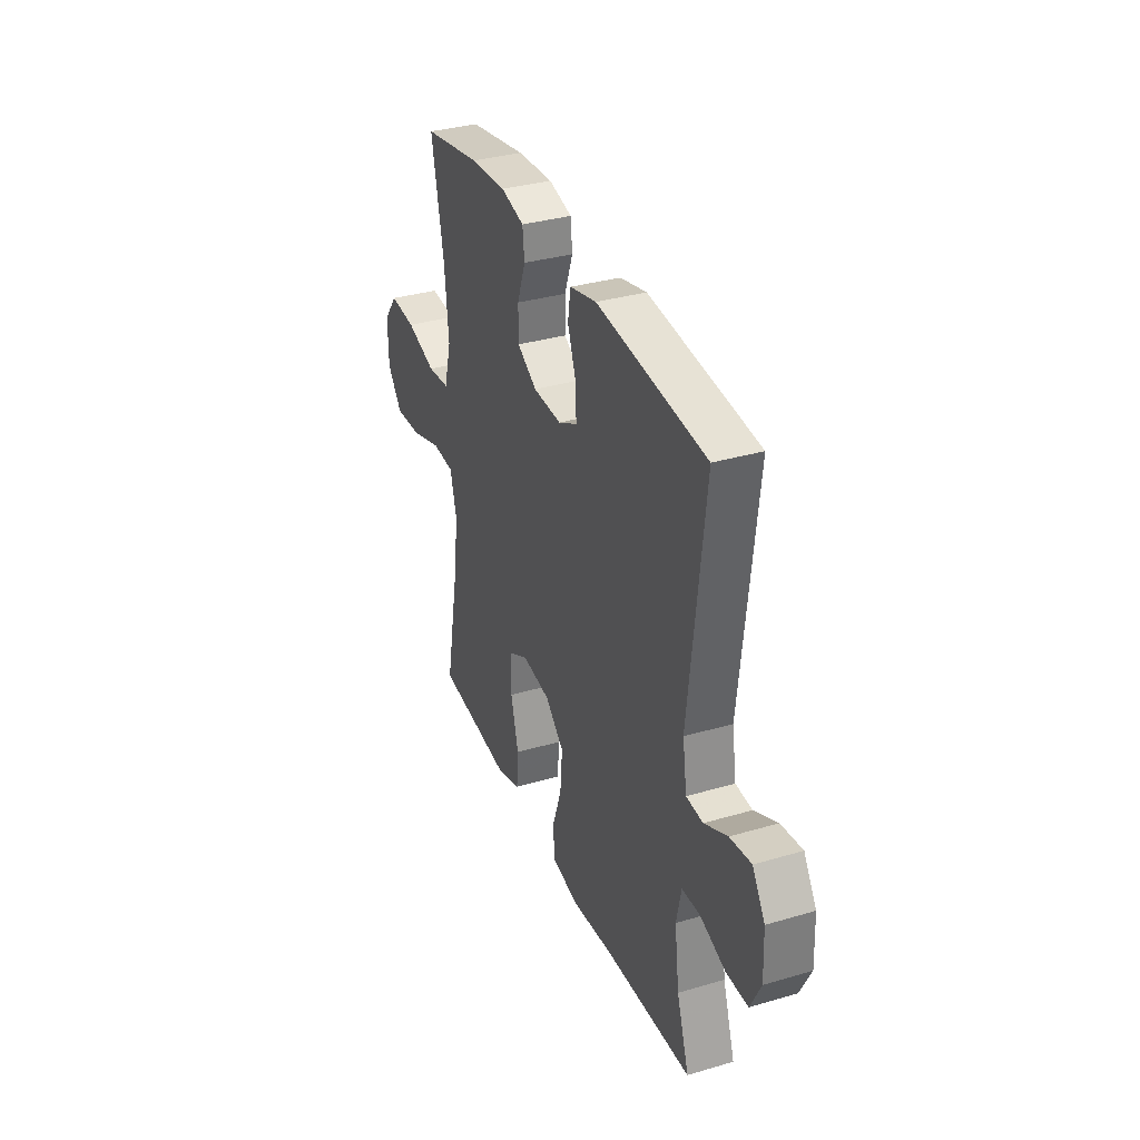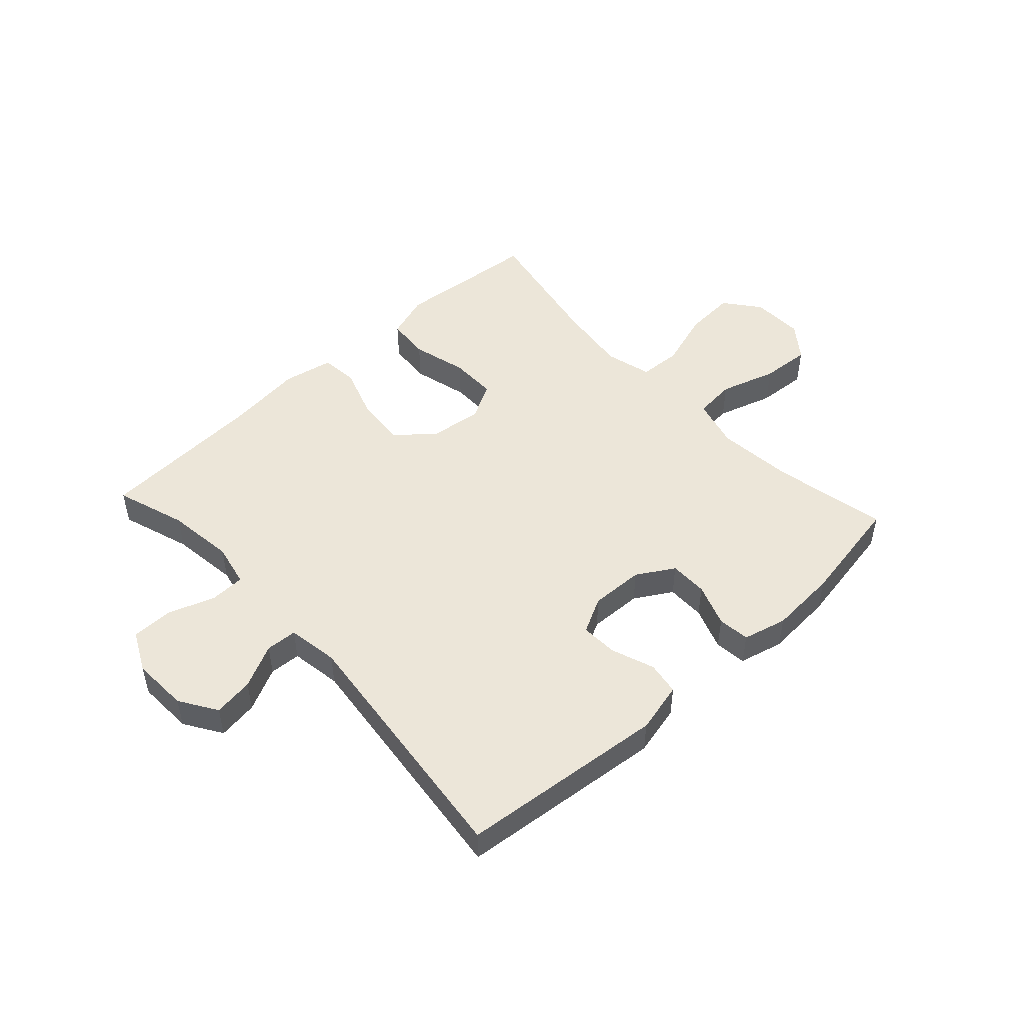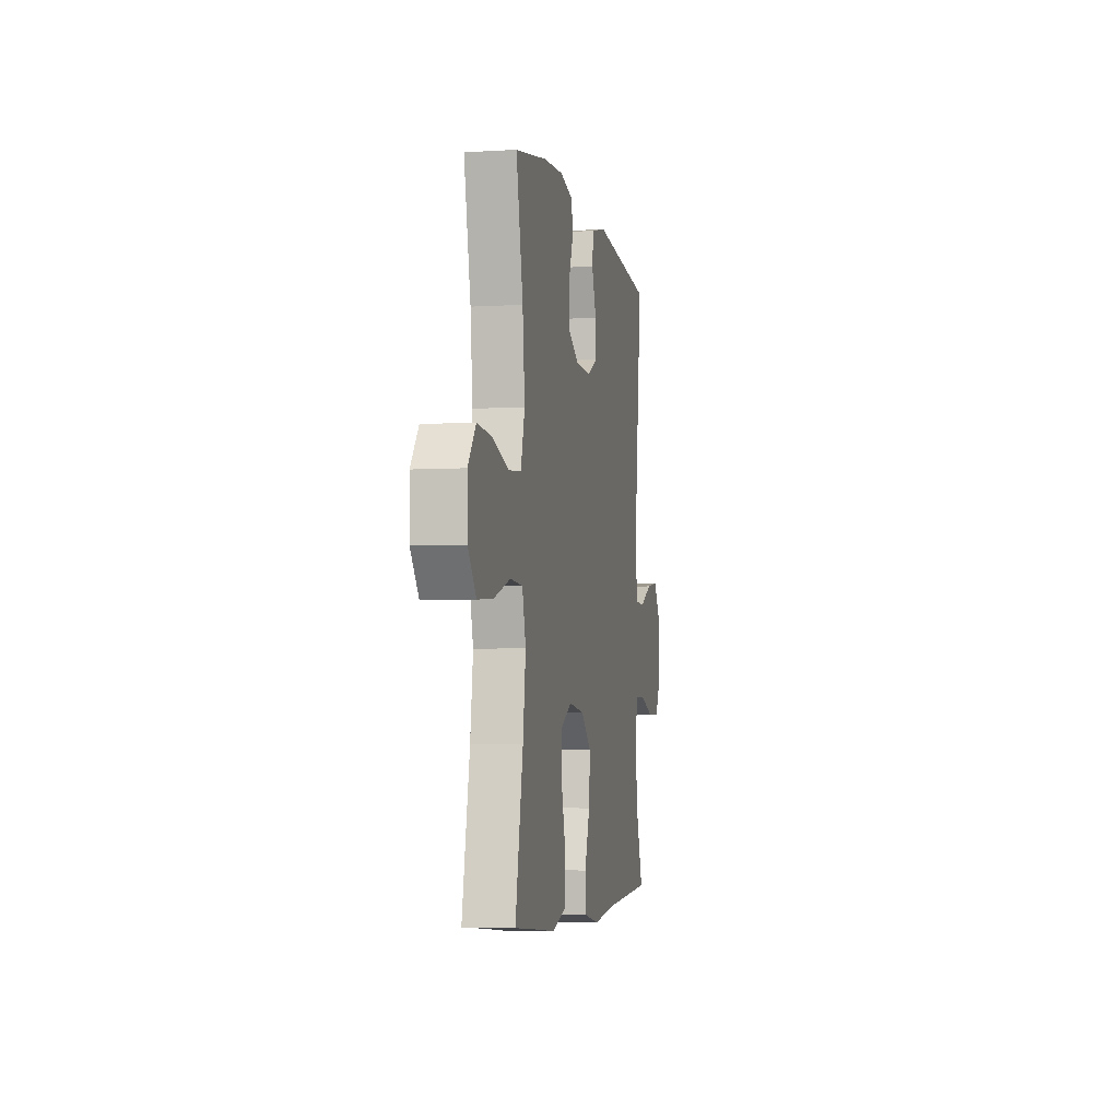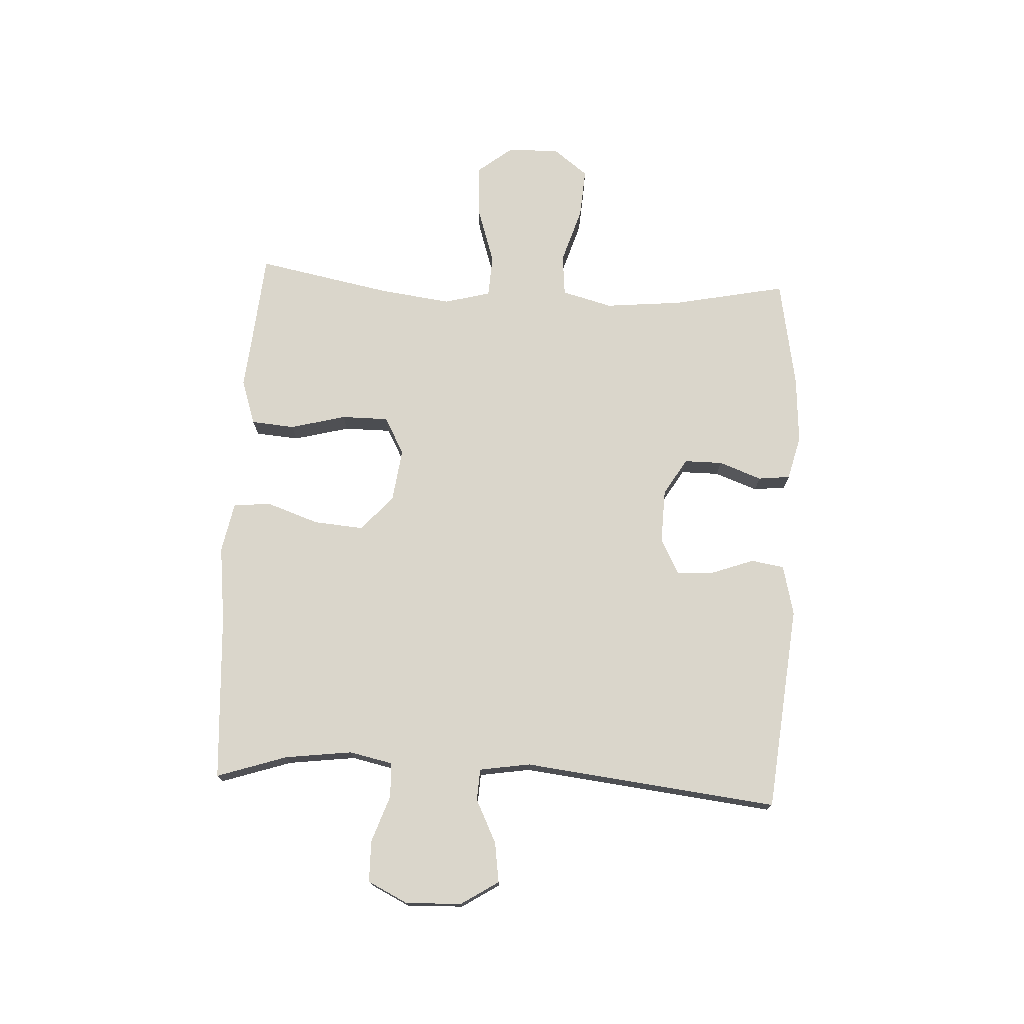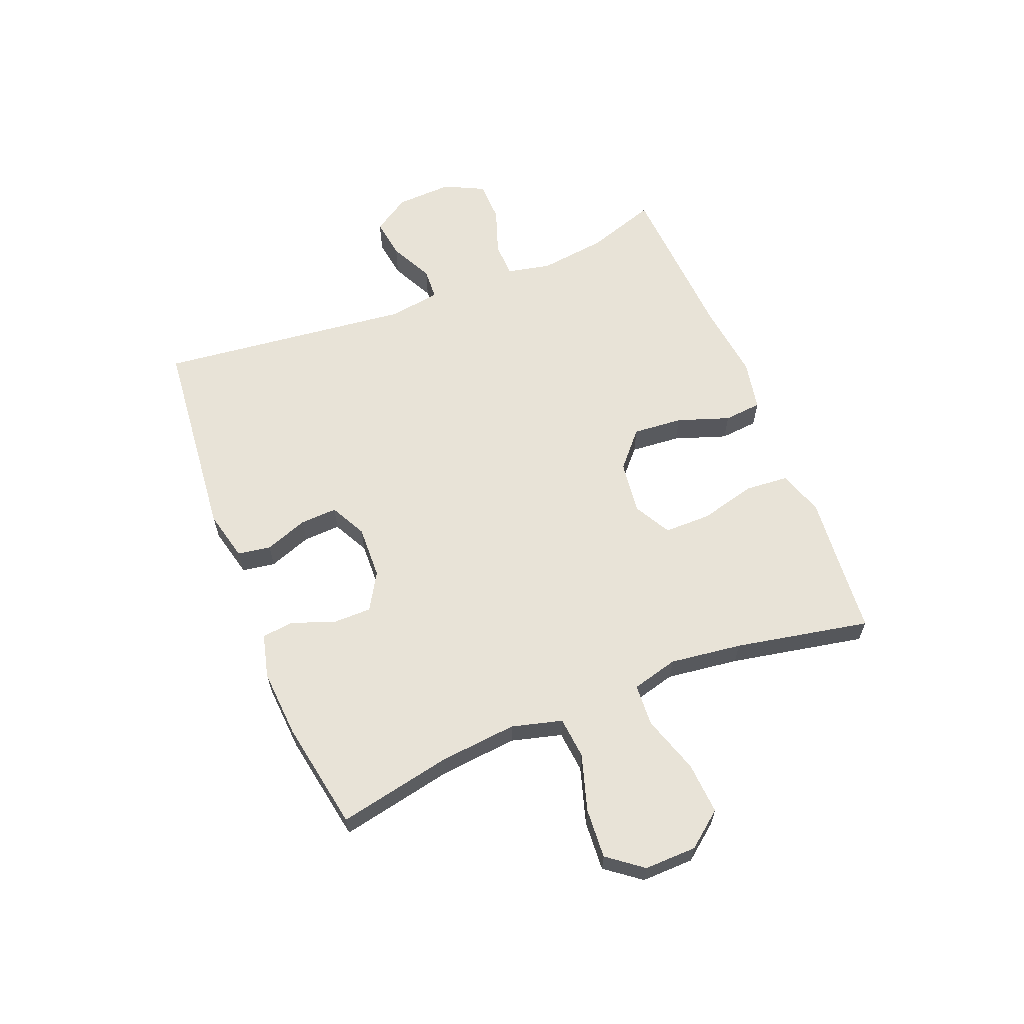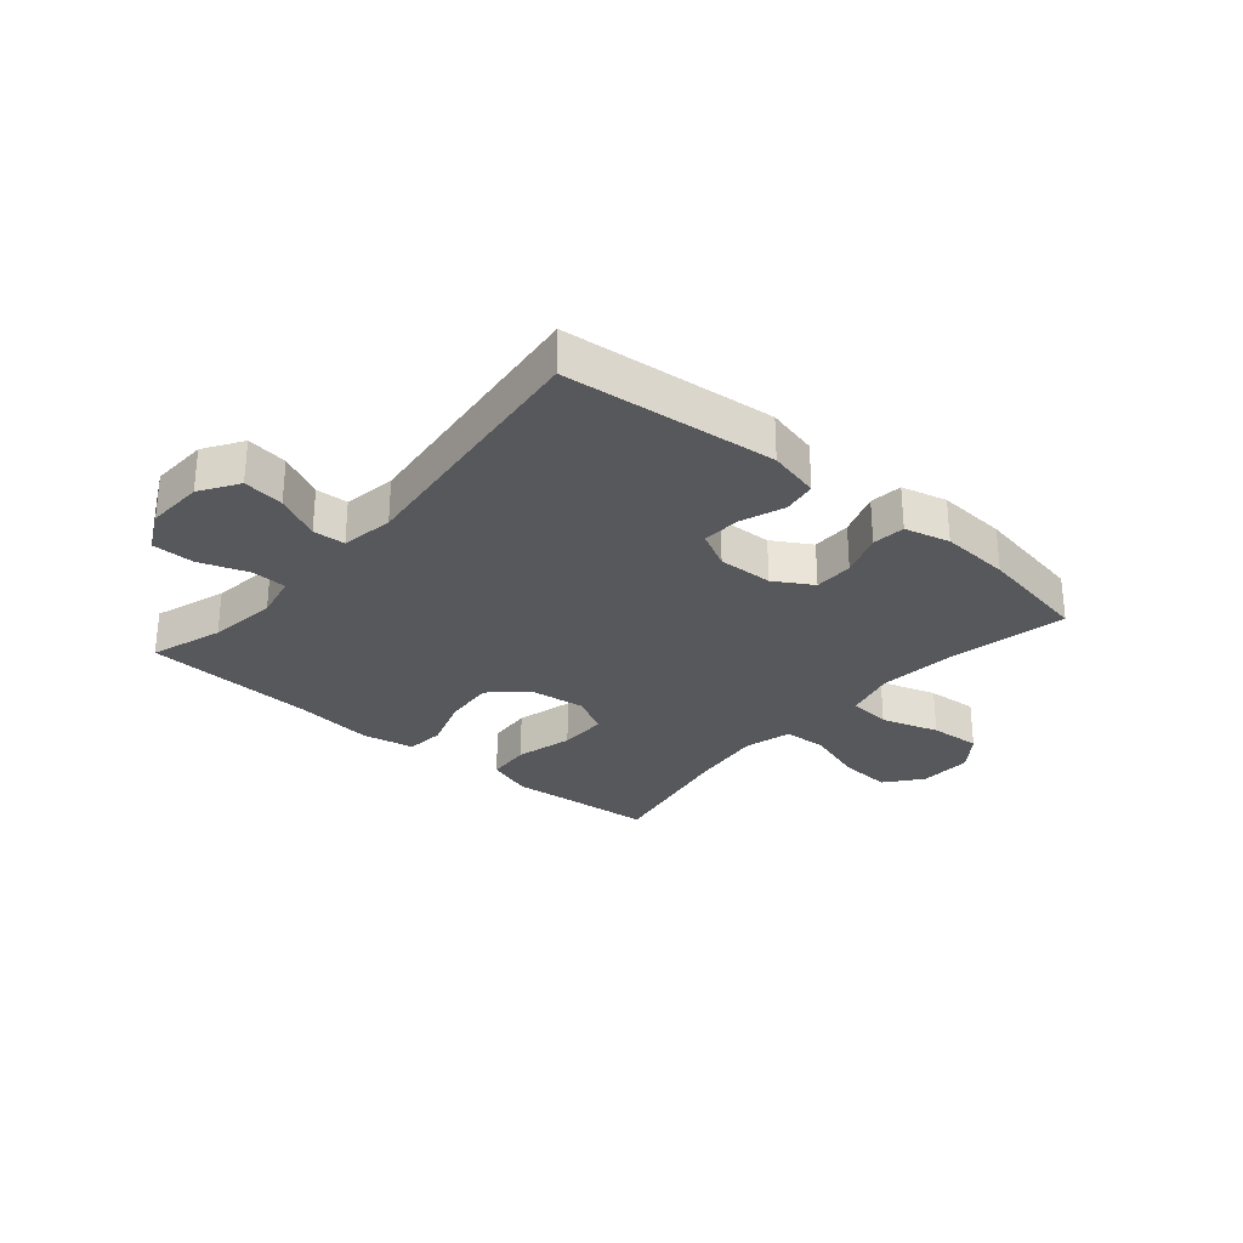
<metadata>
{"format":"obj","ext":"obj","renderer":"f3d","projection":"perspective","resolution":1024,"background":"white","views":[{"elev":34.2,"azim":-111.6,"up":"+Z"},{"elev":49.2,"azim":-42.6,"up":"+Y"},{"elev":-4.6,"azim":101.1,"up":"+Z"},{"elev":74.1,"azim":-87.0,"up":"+Y"},{"elev":62.2,"azim":68.2,"up":"+Y"},{"elev":-28.7,"azim":-40.5,"up":"+Y"}]}
</metadata>
<code>
v 0.5 0.07 -0.5
v 0.37 0.07 -0.511
v 0.252 0.07 -0.522
v 0.174 0.07 -0.496
v 0.168 0.07 -0.421
v 0.193 0.07 -0.325
v 0.193 0.07 -0.244
v 0.129 0.07 -0.209
v 0.037 0.07 -0.221
v -0.024 0.07 -0.275
v -0.017 0.07 -0.361
v 0.014 0.07 -0.451
v 0.008 0.07 -0.516
v -0.079 0.07 -0.533
v -0.212 0.07 -0.517
v -0.5 0.07 -0.5
v -0.46 0.07 -0.379
v -0.445 0.07 -0.263
v -0.461 0.07 -0.188
v -0.521 0.07 -0.186
v -0.602 0.07 -0.214
v -0.673 0.07 -0.213
v -0.707 0.07 -0.144
v -0.703 0.07 -0.047
v -0.662 0.07 0.017
v -0.593 0.07 0.007
v -0.518 0.07 -0.03
v -0.464 0.07 -0.027
v -0.45 0.07 0.061
v -0.5 0.07 0.5
v -0.145 0.07 0.535
v -0.058 0.07 0.514
v -0.049 0.07 0.457
v -0.076 0.07 0.383
v -0.079 0.07 0.319
v -0.017 0.07 0.287
v 0.075 0.07 0.29
v 0.139 0.07 0.328
v 0.139 0.07 0.394
v 0.112 0.07 0.468
v 0.118 0.07 0.523
v 0.194 0.07 0.542
v 0.311 0.07 0.534
v 0.5 0.07 0.5
v 0.46 0.07 0.304
v 0.447 0.07 0.171
v 0.47 0.07 0.084
v 0.542 0.07 0.077
v 0.639 0.07 0.107
v 0.725 0.07 0.113
v 0.771 0.07 0.053
v 0.769 0.07 -0.037
v 0.721 0.07 -0.098
v 0.632 0.07 -0.092
v 0.533 0.07 -0.06
v 0.46 0.07 -0.064
v 0.439 0.07 -0.144
v 0.455 0.07 -0.268
v 0.5 0 -0.5
v 0.37 0 -0.511
v 0.252 0 -0.522
v 0.174 0 -0.496
v 0.168 0 -0.421
v 0.193 0 -0.325
v 0.193 0 -0.244
v 0.129 0 -0.209
v 0.037 0 -0.221
v -0.024 0 -0.275
v -0.017 0 -0.361
v 0.014 0 -0.451
v 0.008 0 -0.516
v -0.079 0 -0.533
v -0.212 0 -0.517
v -0.5 0 -0.5
v -0.46 0 -0.379
v -0.445 0 -0.263
v -0.461 0 -0.188
v -0.521 0 -0.186
v -0.602 0 -0.214
v -0.673 0 -0.213
v -0.707 0 -0.144
v -0.703 0 -0.047
v -0.662 0 0.017
v -0.593 0 0.007
v -0.518 0 -0.03
v -0.464 0 -0.027
v -0.45 0 0.061
v -0.5 0 0.5
v -0.145 0 0.535
v -0.058 0 0.514
v -0.049 0 0.457
v -0.076 0 0.383
v -0.079 0 0.319
v -0.017 0 0.287
v 0.075 0 0.29
v 0.139 0 0.328
v 0.139 0 0.394
v 0.112 0 0.468
v 0.118 0 0.523
v 0.194 0 0.542
v 0.311 0 0.534
v 0.5 0 0.5
v 0.46 0 0.304
v 0.447 0 0.171
v 0.47 0 0.084
v 0.542 0 0.077
v 0.639 0 0.107
v 0.725 0 0.113
v 0.771 0 0.053
v 0.769 0 -0.037
v 0.721 0 -0.098
v 0.632 0 -0.092
v 0.533 0 -0.06
v 0.46 0 -0.064
v 0.439 0 -0.144
v 0.455 0 -0.268
f 52 53 54 55
f 52 55 56
f 51 52 56
f 48 49 50 51
f 47 48 51 56
f 46 47 56 57
f 42 43 44 45
f 42 45 46
f 39 40 41 42
f 38 39 42 46
f 37 38 46 57
f 31 32 33 34
f 29 30 31 34
f 28 29 34 35
f 24 25 26 27
f 24 27 28
f 23 24 28
f 20 21 22 23
f 19 20 23 28
f 18 19 28 35
f 15 16 17
f 11 12 13 14
f 10 11 14 15
f 3 4 5 6
f 2 3 6 7
f 58 1 2 7
f 36 37 57 58
f 36 58 7 8
f 35 36 8 9
f 18 35 9 10
f 10 15 17 18
f 113 112 111 110
f 114 113 110
f 114 110 109
f 109 108 107 106
f 114 109 106 105
f 115 114 105 104
f 103 102 101 100
f 104 103 100
f 100 99 98 97
f 104 100 97 96
f 115 104 96 95
f 92 91 90 89
f 92 89 88 87
f 93 92 87 86
f 85 84 83 82
f 86 85 82
f 86 82 81
f 81 80 79 78
f 86 81 78 77
f 93 86 77 76
f 75 74 73
f 72 71 70 69
f 73 72 69 68
f 64 63 62 61
f 65 64 61 60
f 65 60 59 116
f 116 115 95 94
f 66 65 116 94
f 67 66 94 93
f 68 67 93 76
f 76 75 73 68
f 1 59 60 2
f 2 60 61 3
f 3 61 62 4
f 4 62 63 5
f 5 63 64 6
f 6 64 65 7
f 7 65 66 8
f 8 66 67 9
f 9 67 68 10
f 10 68 69 11
f 11 69 70 12
f 12 70 71 13
f 13 71 72 14
f 14 72 73 15
f 15 73 74 16
f 16 74 75 17
f 17 75 76 18
f 18 76 77 19
f 19 77 78 20
f 20 78 79 21
f 21 79 80 22
f 22 80 81 23
f 23 81 82 24
f 24 82 83 25
f 25 83 84 26
f 26 84 85 27
f 27 85 86 28
f 28 86 87 29
f 29 87 88 30
f 30 88 89 31
f 31 89 90 32
f 32 90 91 33
f 33 91 92 34
f 34 92 93 35
f 35 93 94 36
f 36 94 95 37
f 37 95 96 38
f 38 96 97 39
f 39 97 98 40
f 40 98 99 41
f 41 99 100 42
f 42 100 101 43
f 43 101 102 44
f 44 102 103 45
f 45 103 104 46
f 46 104 105 47
f 47 105 106 48
f 48 106 107 49
f 49 107 108 50
f 50 108 109 51
f 51 109 110 52
f 52 110 111 53
f 53 111 112 54
f 54 112 113 55
f 55 113 114 56
f 56 114 115 57
f 57 115 116 58
f 58 116 59 1

</code>
